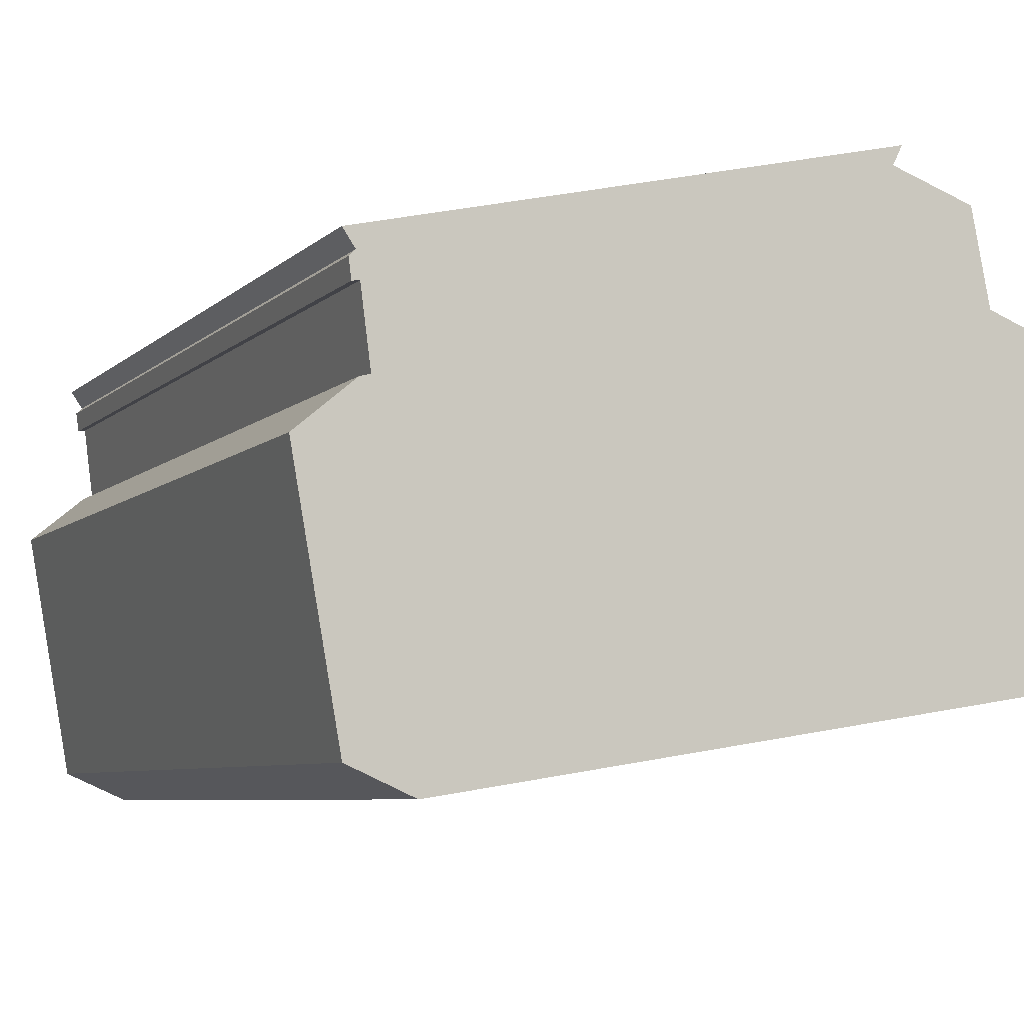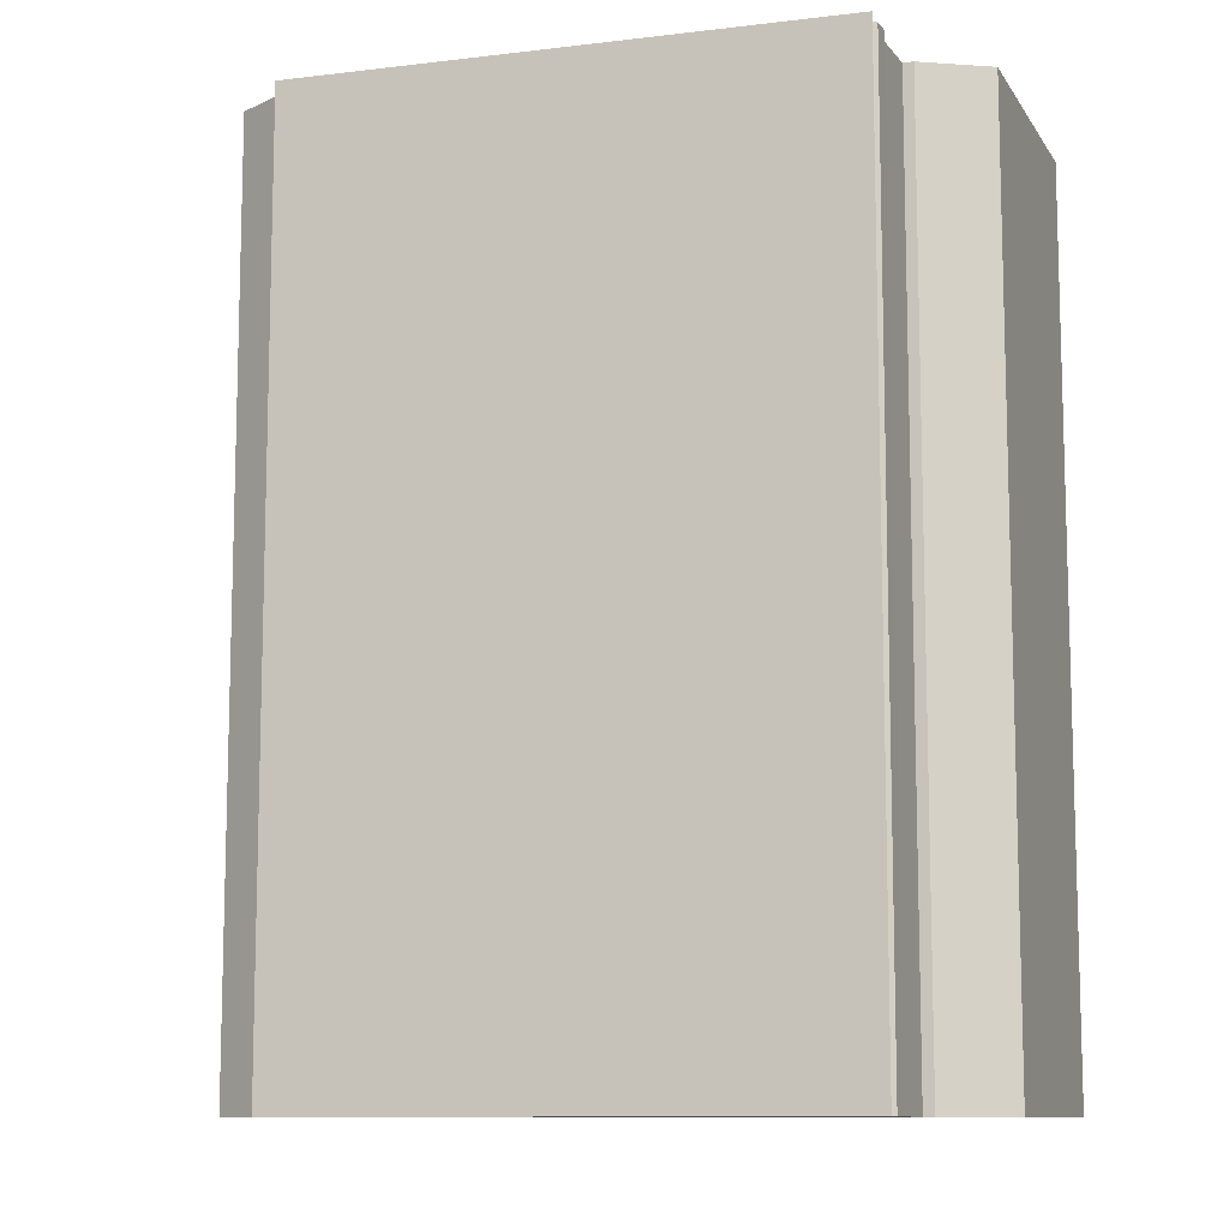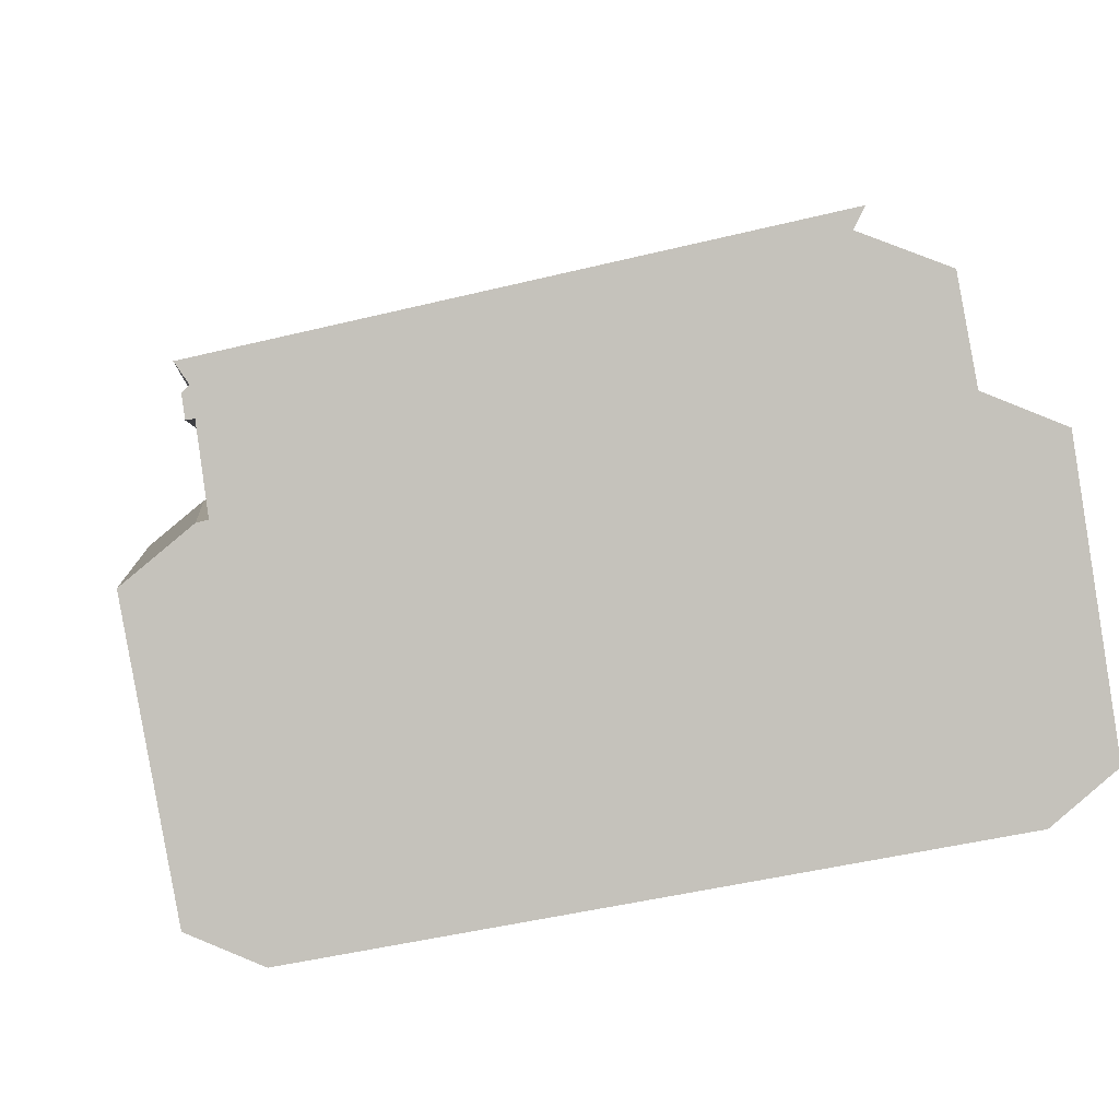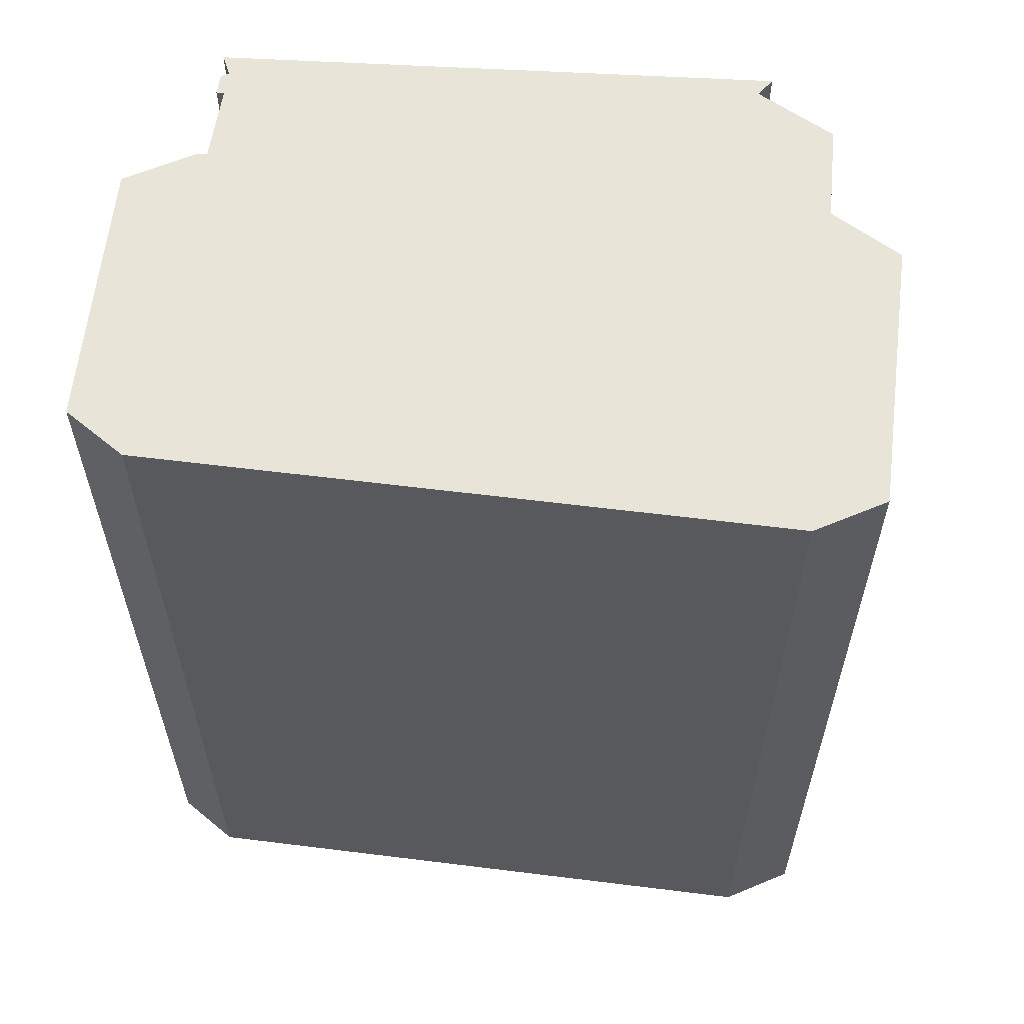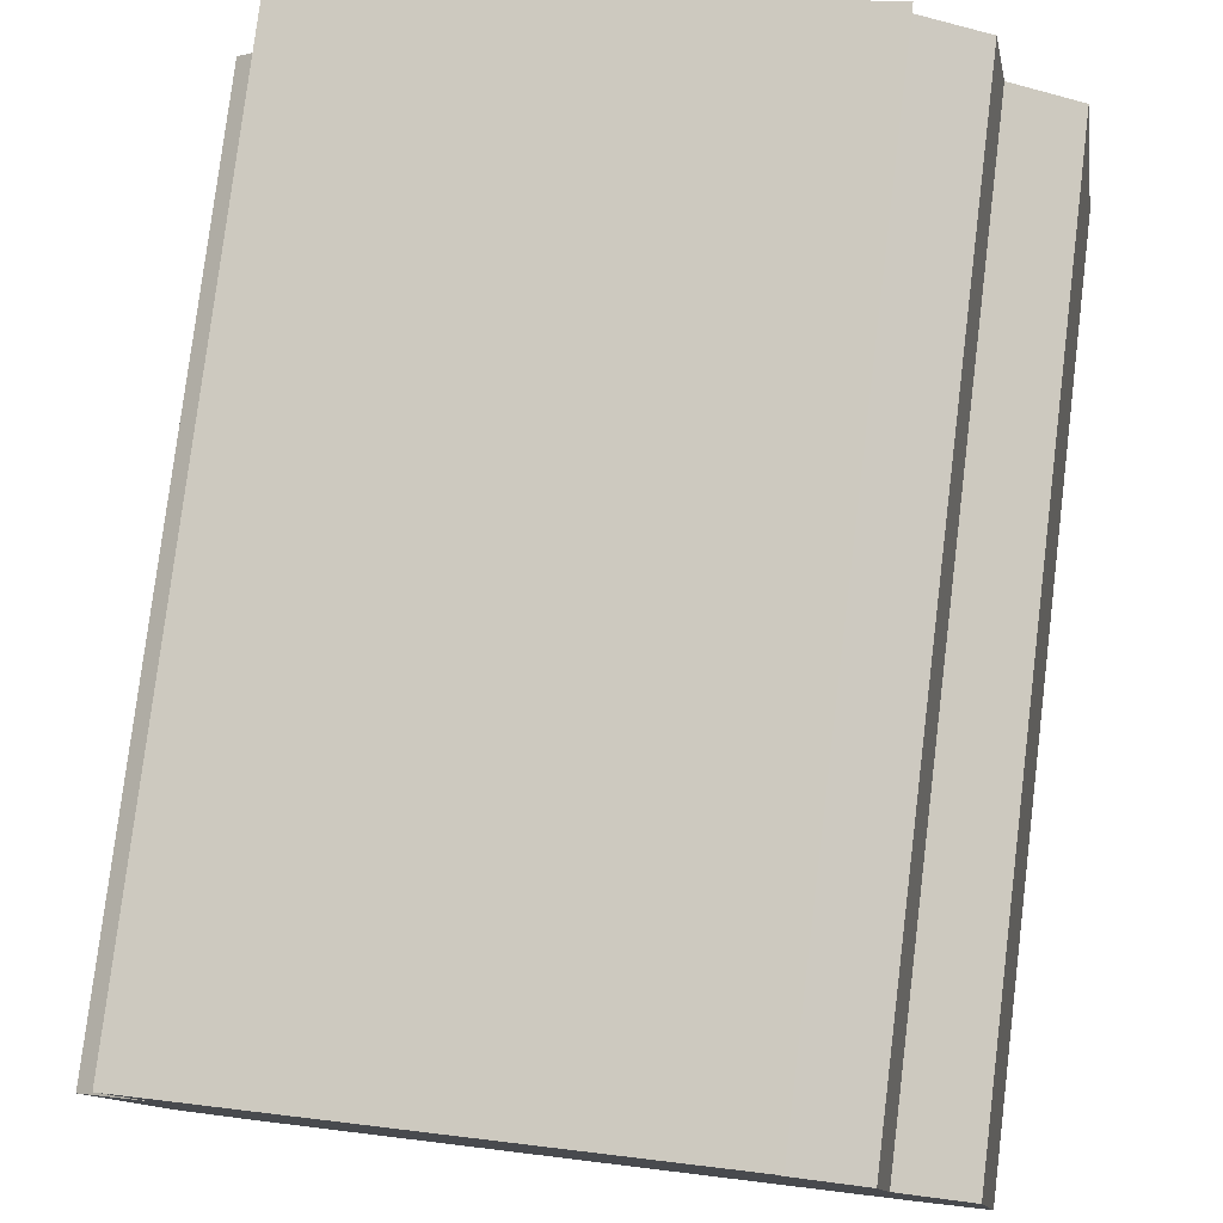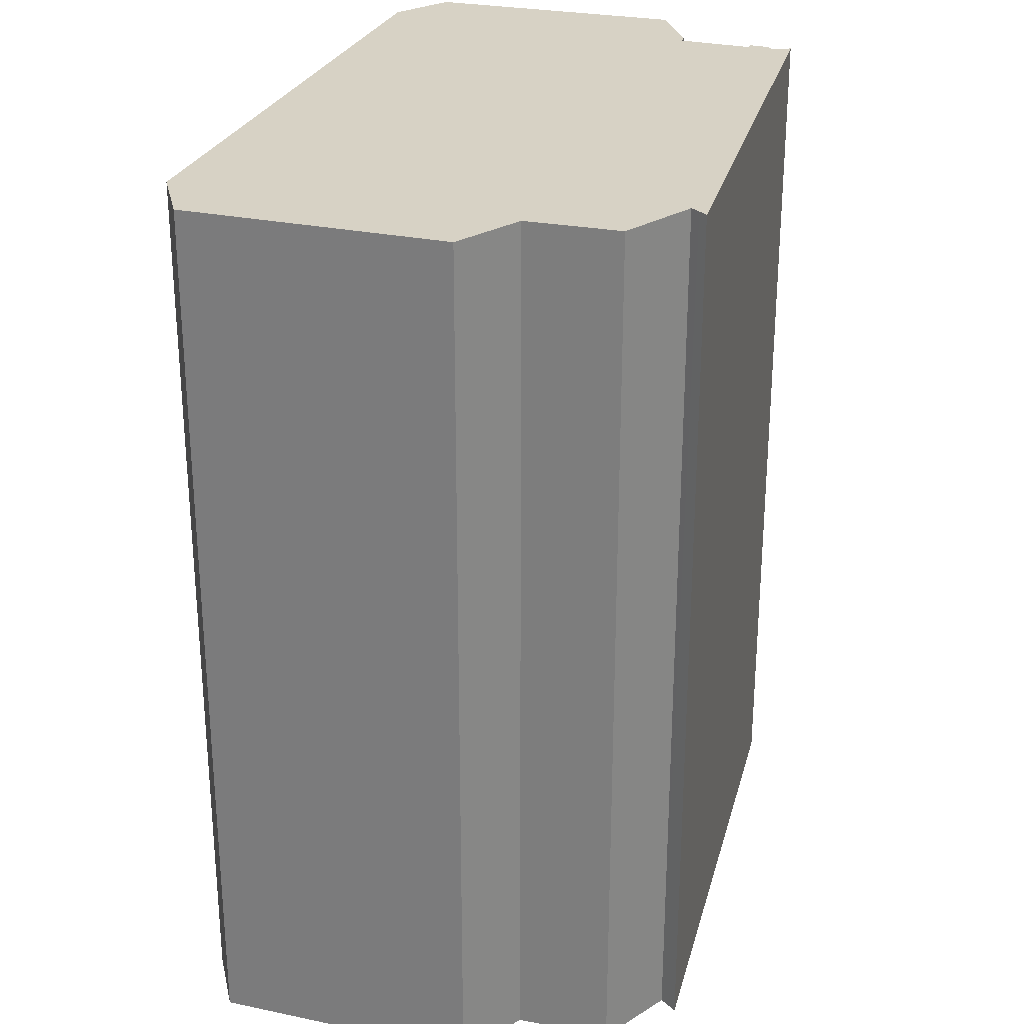
<metadata>
{"format":"obj","ext":"obj","renderer":"f3d","projection":"perspective","resolution":1024,"background":"white","views":[{"elev":-6.5,"azim":156.6,"up":"+Z"},{"elev":-10.3,"azim":30.0,"up":"+Y"},{"elev":2.3,"azim":173.1,"up":"+Z"},{"elev":60.3,"azim":-163.8,"up":"+Y"},{"elev":78.9,"azim":-173.0,"up":"+Z"},{"elev":27.5,"azim":-63.0,"up":"+Y"}]}
</metadata>
<code>
v  6.87 19.35 8.705
v  4.495 19.35 9.078
v  4.398 19.35 9.275
v  4.6 19.35 8.866
v  15.63 19.35 6.687
v  15.37 19.35 6.308
v  15.5 19.35 6.178
v  15.29 19.35 5.772
v  15.45 19.35 5.751
v  0.899 19.35 5.64
v  1.251 19.35 -1.027
v  0 19.35 1.185e-15
v  2.487 19.35 6.255
v  14.17 19.35 -3.057
v  2.873 19.35 8.25
v  15.08 19.35 4.164
v  15.29 19.35 4.112
v  15.55 19.35 -2.446
v  16.54 19.35 3.074
v  15.63 -4.095e-16 6.687
v  15.37 -3.863e-16 6.308
v  15.55 1.498e-16 -2.446
v  14.17 1.872e-16 -3.057
v  15.5 -3.783e-16 6.178
v  15.29 -2.518e-16 4.112
v  16.54 -1.882e-16 3.074
v  15.45 -3.521e-16 5.751
v  15.29 -3.534e-16 5.772
v  15.08 -2.55e-16 4.164
v  1.251 6.289e-17 -1.027
v  0.899 -3.453e-16 5.64
v  2.487 -3.83e-16 6.255
v  2.873 -5.052e-16 8.25
v  4.6 -5.429e-16 8.866
v  6.87 -5.33e-16 8.705
v  4.398 -5.679e-16 9.275
v  0 0 0
v  4.495 -5.559e-16 9.078
g defaultobject
f 1 2 3
f 2 1 4
f 5 6 1
f 7 8 6
f 8 7 9
f 10 11 12
f 11 10 13
f 11 13 14
f 14 13 15
f 14 15 4
f 14 4 1
f 14 1 16
f 16 1 8
f 8 1 6
f 14 16 17
f 14 17 18
f 18 17 19
f 20 6 5
f 6 20 21
f 22 14 18
f 14 22 23
f 21 7 6
f 7 21 24
f 25 19 17
f 19 25 26
f 24 9 7
f 9 24 27
f 28 16 8
f 16 28 29
f 26 18 19
f 18 26 22
f 27 8 9
f 8 27 28
f 23 11 14
f 11 23 30
f 29 17 16
f 17 29 25
f 31 13 10
f 13 31 32
f 33 4 15
f 4 33 34
f 1 20 5
f 20 1 3
f 20 3 35
f 35 3 36
f 30 12 11
f 12 30 37
f 34 2 4
f 2 34 3
f 3 34 36
f 36 34 38
f 37 10 12
f 10 37 31
f 32 15 13
f 15 32 33
f 37 32 31
f 32 37 30
f 38 35 36
f 35 38 34
f 32 34 33
f 34 32 30
f 34 30 23
f 34 23 35
f 35 23 29
f 35 29 28
f 35 28 21
f 29 23 25
f 25 23 26
f 26 23 22
f 28 24 21
f 24 28 27
f 20 35 21

</code>
